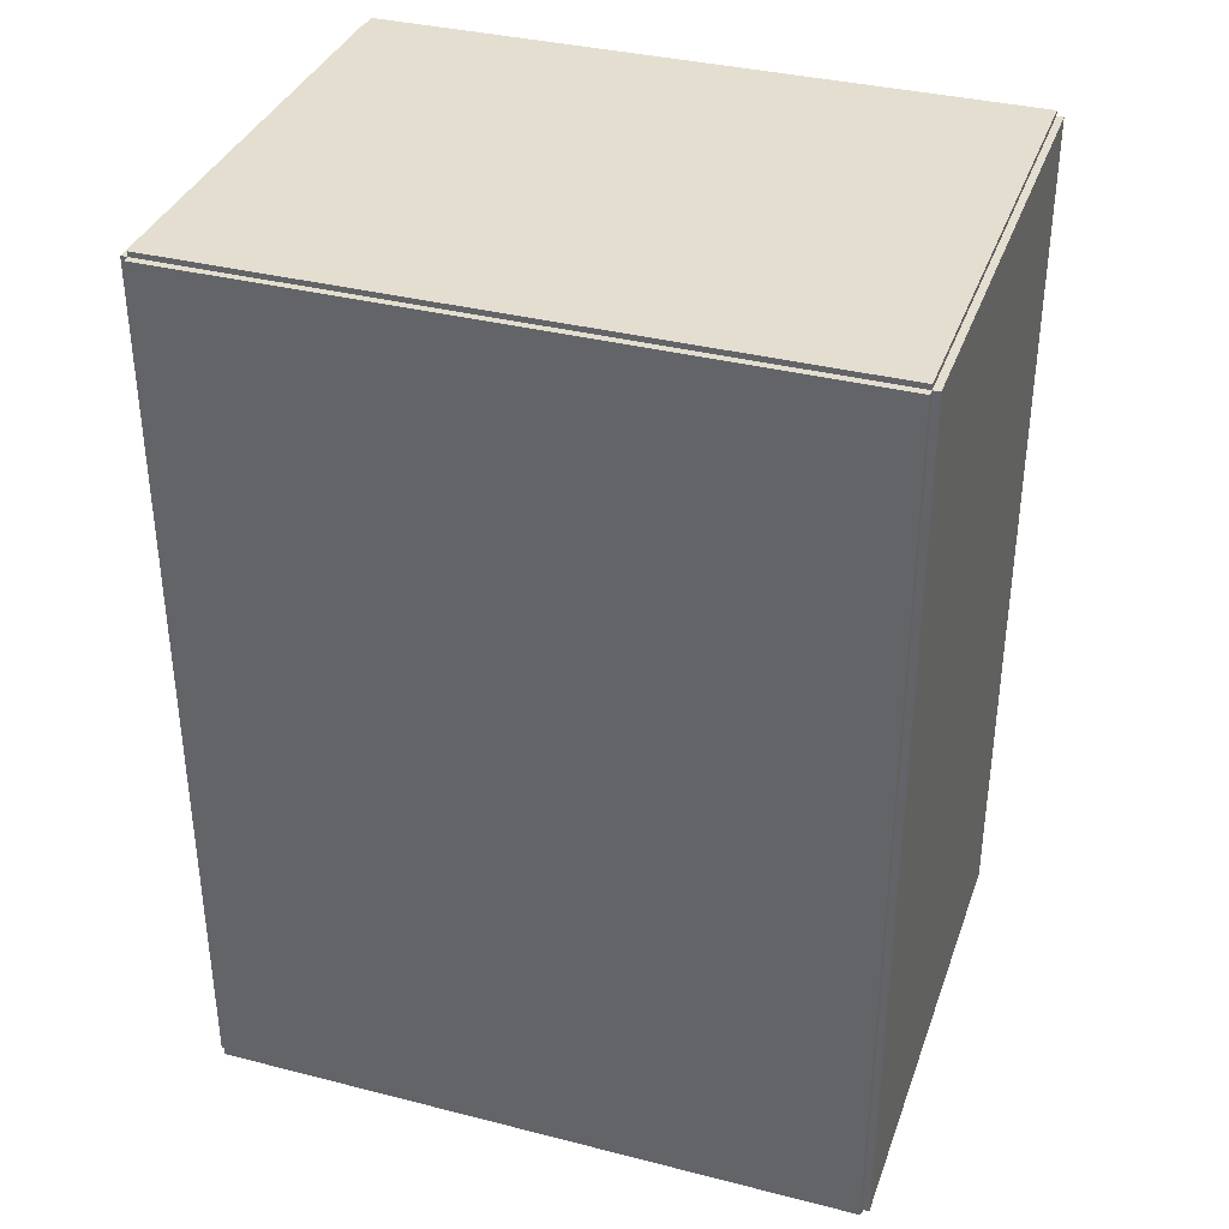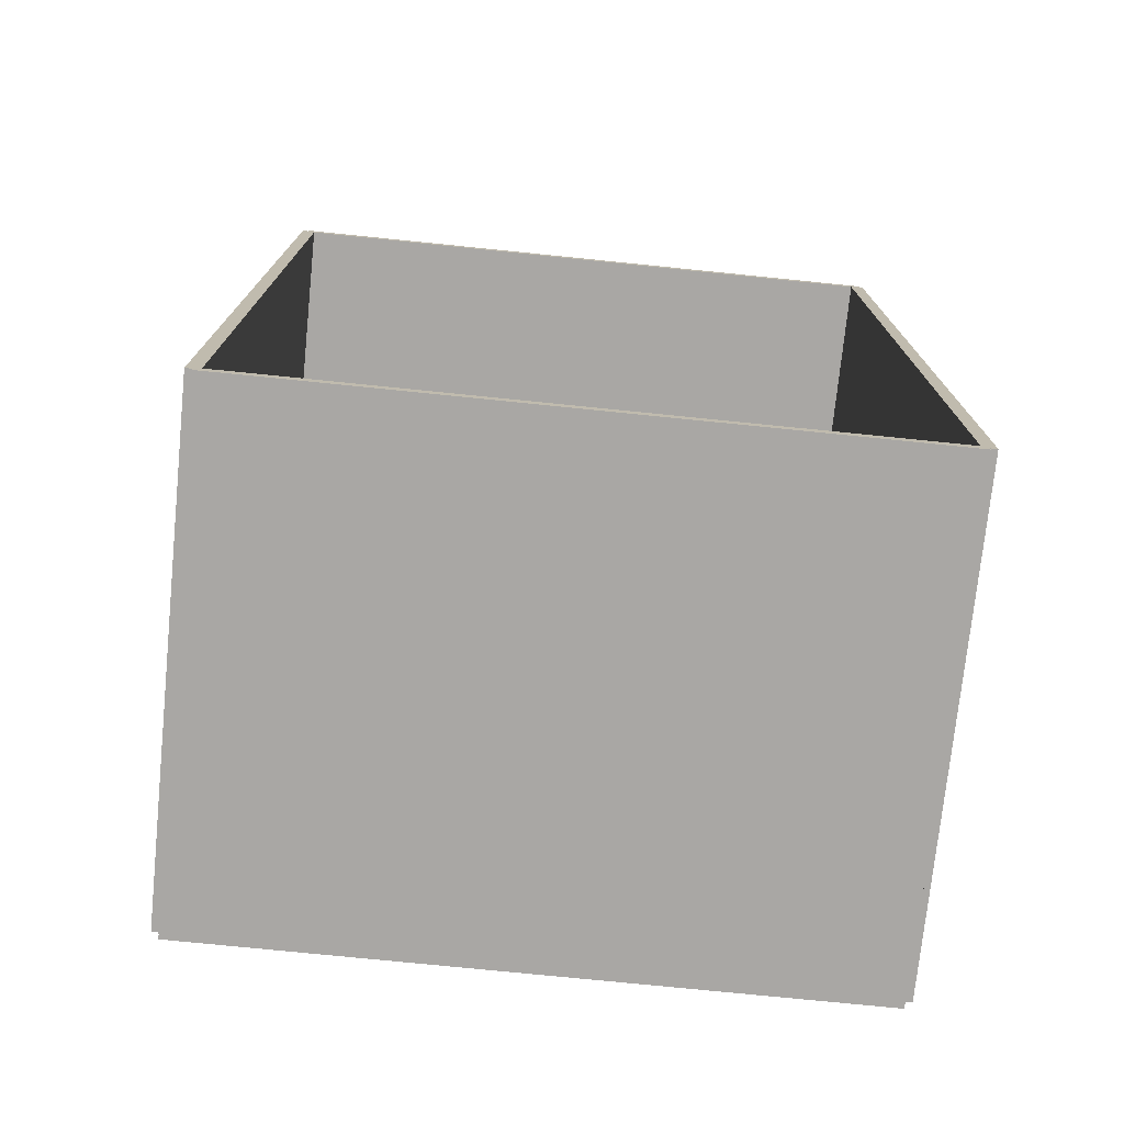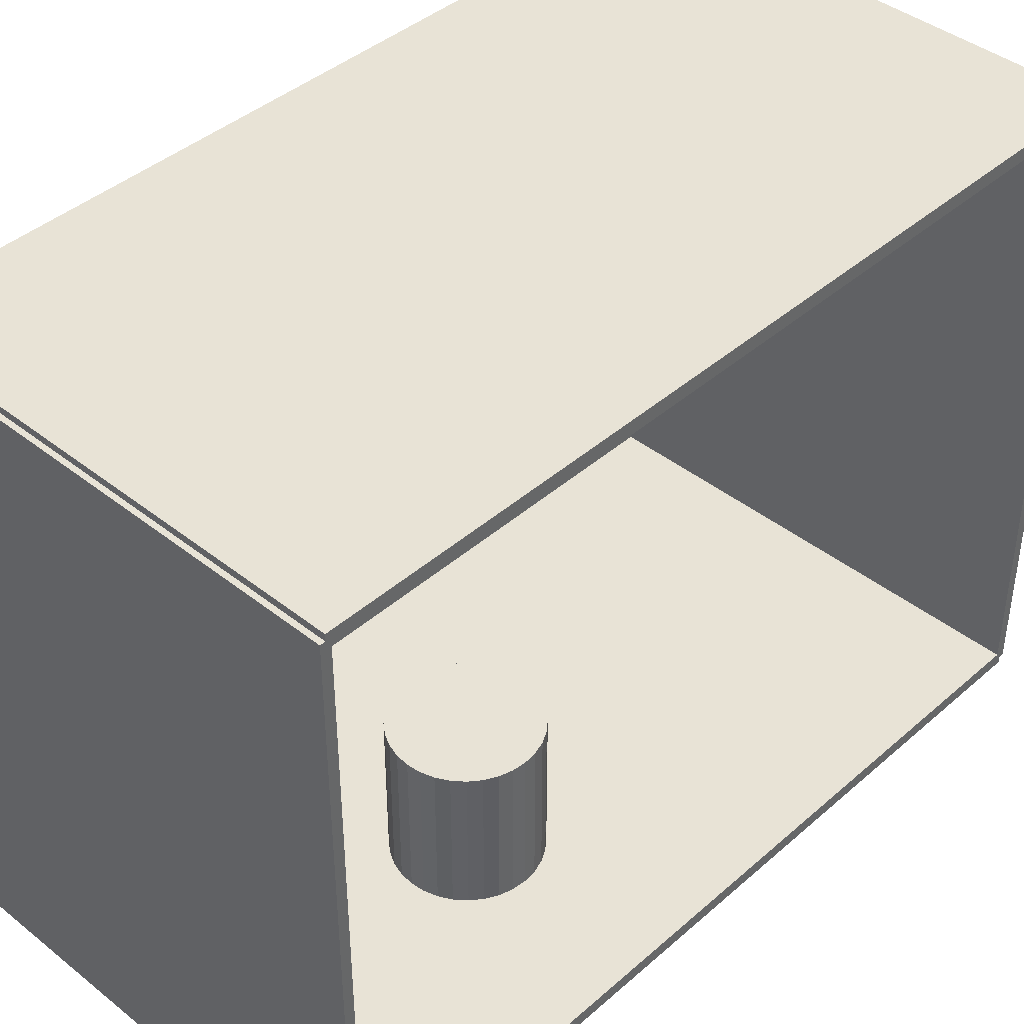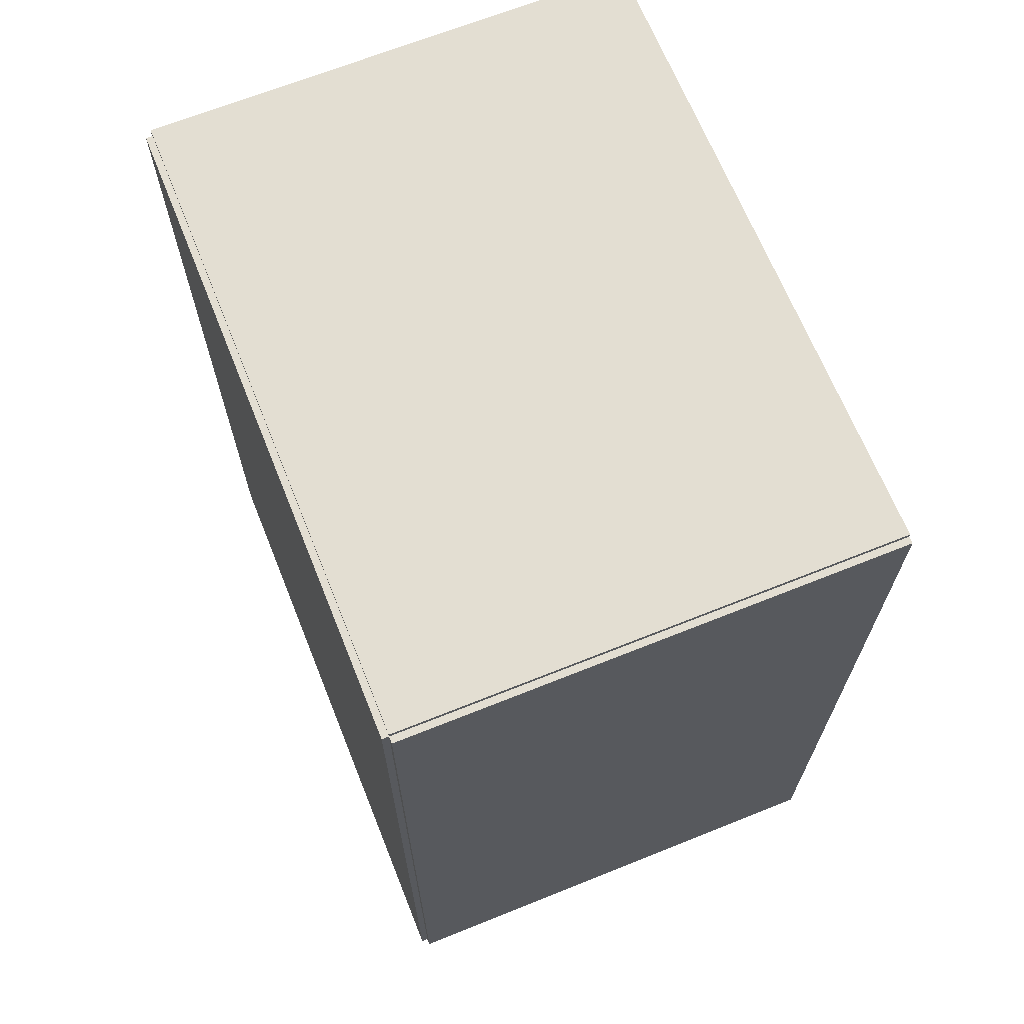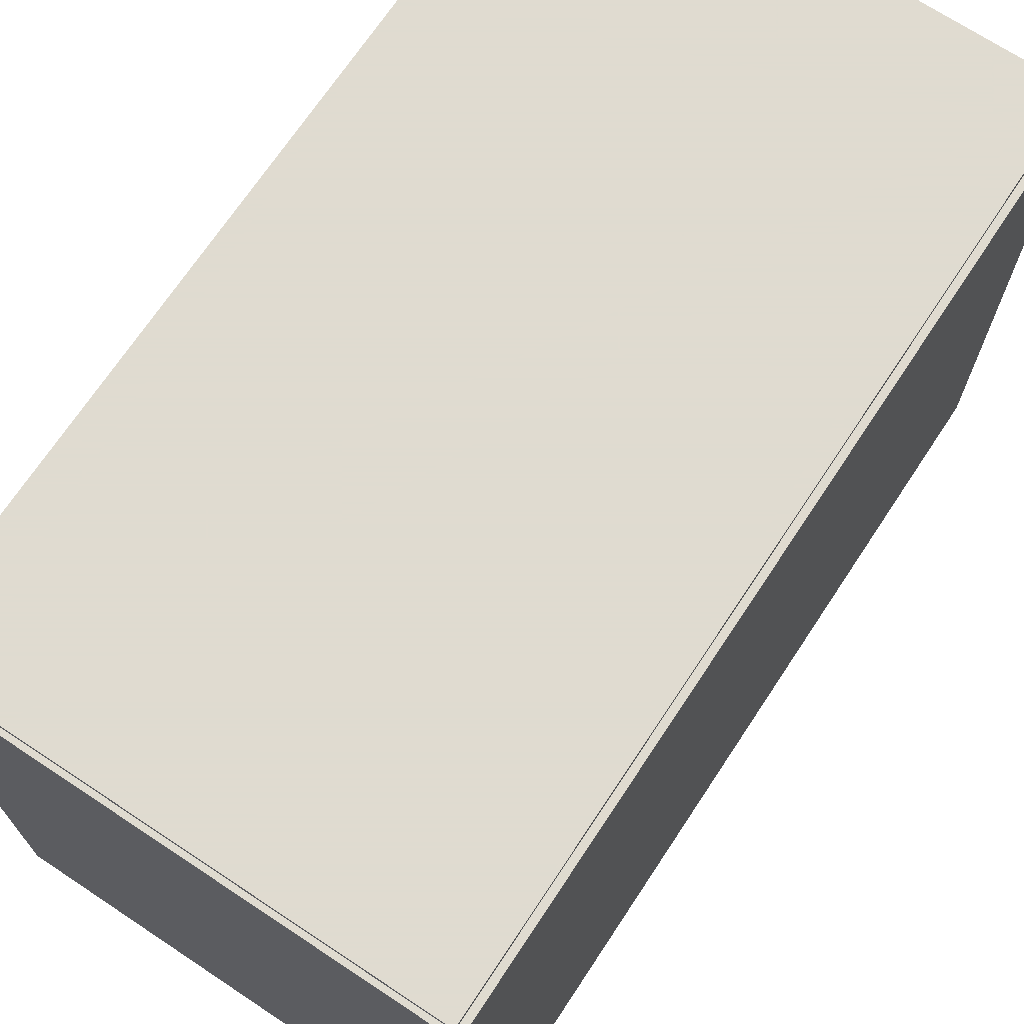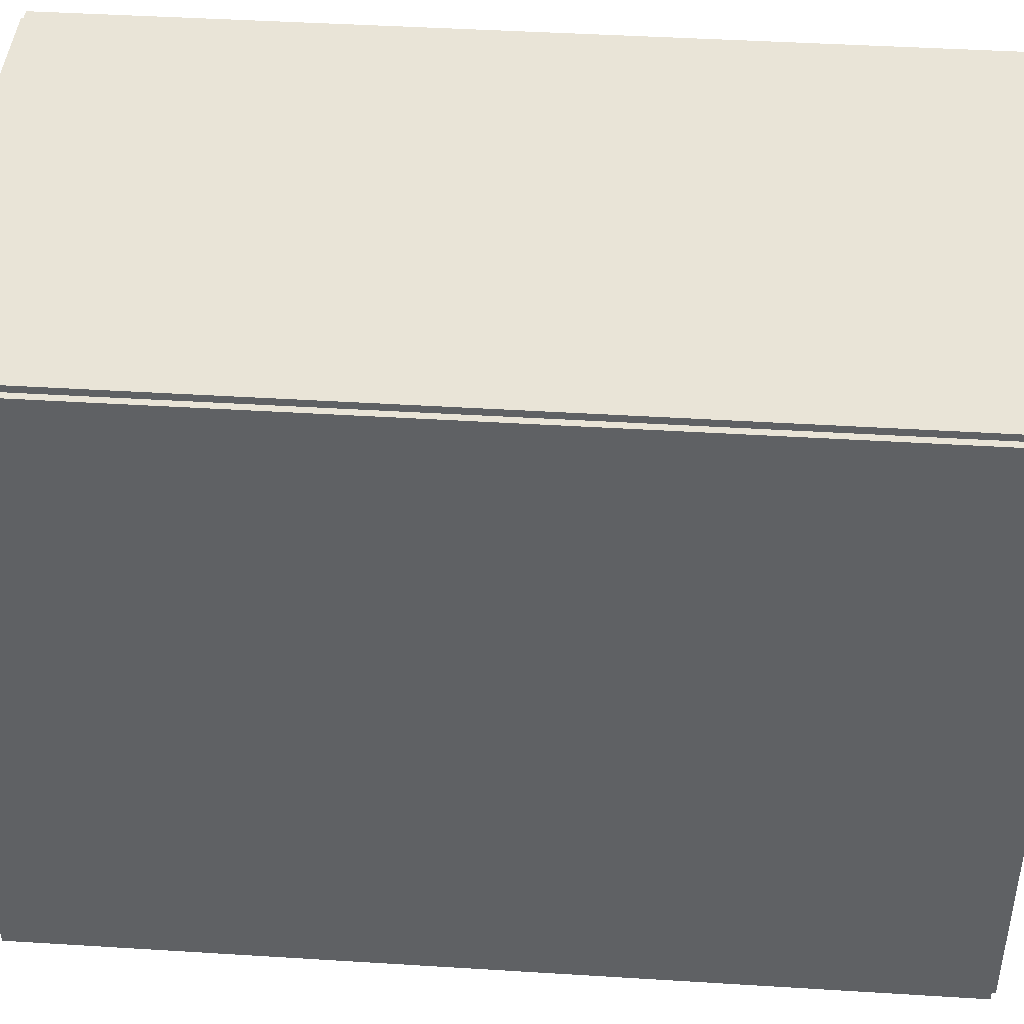
<metadata>
{"format":"obj","ext":"obj","renderer":"f3d","projection":"perspective","resolution":1024,"background":"white","views":[{"elev":35.8,"azim":-71.5,"up":"+Y"},{"elev":-74.7,"azim":84.2,"up":"+Y"},{"elev":41.7,"azim":43.6,"up":"+Z"},{"elev":67.4,"azim":-21.9,"up":"+Y"},{"elev":70.2,"azim":-146.5,"up":"+Z"},{"elev":43.2,"azim":-85.8,"up":"+Z"}]}
</metadata>
<code>
v -0.1072 -0.1913 -0.002947
v -0.1072 -0.1913 0.002947
v -0.1072 0.1913 -0.002947
v -0.1072 0.1913 0.002947
v 0.1072 -0.1913 -0.002947
v 0.1072 -0.1913 0.002947
v 0.1072 0.1913 -0.002947
v 0.1072 0.1913 0.002947
v -0.1042 -0.1913 0
v -0.1101 -0.1913 0
v -0.1042 0.1913 0
v -0.1101 0.1913 0
v -0.1042 -0.1913 0.2812
v -0.1101 -0.1913 0.2812
v -0.1042 0.1913 0.2812
v -0.1101 0.1913 0.2812
v -0.1072 0.1891 0.2812
v -0.1072 0.1935 0.2812
v -0.1072 0.1891 0
v -0.1072 0.1935 0
v 0.1072 0.1891 0.2812
v 0.1072 0.1935 0.2812
v 0.1072 0.1891 0
v 0.1072 0.1935 0
v -0.1072 -0.1891 0
v -0.1072 -0.1935 0
v -0.1072 -0.1891 0.2812
v -0.1072 -0.1935 0.2812
v 0.1072 -0.1891 0
v 0.1072 -0.1935 0
v 0.1072 -0.1891 0.2812
v 0.1072 -0.1935 0.2812
v -0.1072 -0.1913 0.2783
v -0.1072 -0.1913 0.2842
v -0.1072 0.1913 0.2783
v -0.1072 0.1913 0.2842
v 0.1072 -0.1913 0.2783
v 0.1072 -0.1913 0.2842
v 0.1072 0.1913 0.2783
v 0.1072 0.1913 0.2842
v 0.01728 -0.04546 0.005893
v 0.04879 -0.04546 0.005893
v 0.04879 -0.04546 0.07425
v 0.01728 -0.04546 0.07425
v 0.04818 -0.03932 0.005893
v 0.04818 -0.03932 0.07425
v 0.04639 -0.03341 0.005893
v 0.04639 -0.03341 0.07425
v 0.04348 -0.02796 0.005893
v 0.04348 -0.02796 0.07425
v 0.03956 -0.02319 0.005893
v 0.03956 -0.02319 0.07425
v 0.03479 -0.01927 0.005893
v 0.03479 -0.01927 0.07425
v 0.02934 -0.01636 0.005893
v 0.02934 -0.01636 0.07425
v 0.02343 -0.01456 0.005893
v 0.02343 -0.01456 0.07425
v 0.01728 -0.01396 0.005893
v 0.01728 -0.01396 0.07425
v 0.01114 -0.01456 0.005893
v 0.01114 -0.01456 0.07425
v 0.005227 -0.01636 0.005893
v 0.005227 -0.01636 0.07425
v -0.0002196 -0.01927 0.005893
v -0.0002196 -0.01927 0.07425
v -0.004994 -0.02319 0.005893
v -0.004994 -0.02319 0.07425
v -0.008912 -0.02796 0.005893
v -0.008912 -0.02796 0.07425
v -0.01182 -0.03341 0.005893
v -0.01182 -0.03341 0.07425
v -0.01362 -0.03932 0.005893
v -0.01362 -0.03932 0.07425
v -0.01422 -0.04546 0.005893
v -0.01422 -0.04546 0.07425
v -0.01362 -0.05161 0.005893
v -0.01362 -0.05161 0.07425
v -0.01182 -0.05752 0.005893
v -0.01182 -0.05752 0.07425
v -0.008912 -0.06296 0.005893
v -0.008912 -0.06296 0.07425
v -0.004994 -0.06774 0.005893
v -0.004994 -0.06774 0.07425
v -0.0002196 -0.07166 0.005893
v -0.0002196 -0.07166 0.07425
v 0.005227 -0.07457 0.005893
v 0.005227 -0.07457 0.07425
v 0.01114 -0.07636 0.005893
v 0.01114 -0.07636 0.07425
v 0.01728 -0.07697 0.005893
v 0.01728 -0.07697 0.07425
v 0.02343 -0.07636 0.005893
v 0.02343 -0.07636 0.07425
v 0.02934 -0.07457 0.005893
v 0.02934 -0.07457 0.07425
v 0.03479 -0.07166 0.005893
v 0.03479 -0.07166 0.07425
v 0.03956 -0.06774 0.005893
v 0.03956 -0.06774 0.07425
v 0.04348 -0.06296 0.005893
v 0.04348 -0.06296 0.07425
v 0.04639 -0.05752 0.005893
v 0.04639 -0.05752 0.07425
v 0.04818 -0.05161 0.005893
v 0.04818 -0.05161 0.07425
f 2 4 1
f 5 2 1
f 1 4 3
f 3 5 1
f 2 8 4
f 6 2 5
f 6 8 2
f 4 8 3
f 7 5 3
f 3 8 7
f 7 6 5
f 8 6 7
f 10 12 9
f 13 10 9
f 9 12 11
f 11 13 9
f 10 16 12
f 14 10 13
f 14 16 10
f 12 16 11
f 15 13 11
f 11 16 15
f 15 14 13
f 16 14 15
f 18 20 17
f 21 18 17
f 17 20 19
f 19 21 17
f 18 24 20
f 22 18 21
f 22 24 18
f 20 24 19
f 23 21 19
f 19 24 23
f 23 22 21
f 24 22 23
f 26 28 25
f 29 26 25
f 25 28 27
f 27 29 25
f 26 32 28
f 30 26 29
f 30 32 26
f 28 32 27
f 31 29 27
f 27 32 31
f 31 30 29
f 32 30 31
f 34 36 33
f 37 34 33
f 33 36 35
f 35 37 33
f 34 40 36
f 38 34 37
f 38 40 34
f 36 40 35
f 39 37 35
f 35 40 39
f 39 38 37
f 40 38 39
f 42 41 45
f 42 45 43
f 43 45 46
f 43 46 44
f 45 41 47
f 45 47 46
f 46 47 48
f 46 48 44
f 47 41 49
f 47 49 48
f 48 49 50
f 48 50 44
f 49 41 51
f 49 51 50
f 50 51 52
f 50 52 44
f 51 41 53
f 51 53 52
f 52 53 54
f 52 54 44
f 53 41 55
f 53 55 54
f 54 55 56
f 54 56 44
f 55 41 57
f 55 57 56
f 56 57 58
f 56 58 44
f 57 41 59
f 57 59 58
f 58 59 60
f 58 60 44
f 59 41 61
f 59 61 60
f 60 61 62
f 60 62 44
f 61 41 63
f 61 63 62
f 62 63 64
f 62 64 44
f 63 41 65
f 63 65 64
f 64 65 66
f 64 66 44
f 65 41 67
f 65 67 66
f 66 67 68
f 66 68 44
f 67 41 69
f 67 69 68
f 68 69 70
f 68 70 44
f 69 41 71
f 69 71 70
f 70 71 72
f 70 72 44
f 71 41 73
f 71 73 72
f 72 73 74
f 72 74 44
f 73 41 75
f 73 75 74
f 74 75 76
f 74 76 44
f 75 41 77
f 75 77 76
f 76 77 78
f 76 78 44
f 77 41 79
f 77 79 78
f 78 79 80
f 78 80 44
f 79 41 81
f 79 81 80
f 80 81 82
f 80 82 44
f 81 41 83
f 81 83 82
f 82 83 84
f 82 84 44
f 83 41 85
f 83 85 84
f 84 85 86
f 84 86 44
f 85 41 87
f 85 87 86
f 86 87 88
f 86 88 44
f 87 41 89
f 87 89 88
f 88 89 90
f 88 90 44
f 89 41 91
f 89 91 90
f 90 91 92
f 90 92 44
f 91 41 93
f 91 93 92
f 92 93 94
f 92 94 44
f 93 41 95
f 93 95 94
f 94 95 96
f 94 96 44
f 95 41 97
f 95 97 96
f 96 97 98
f 96 98 44
f 97 41 99
f 97 99 98
f 98 99 100
f 98 100 44
f 99 41 101
f 99 101 100
f 100 101 102
f 100 102 44
f 101 41 103
f 101 103 102
f 102 103 104
f 102 104 44
f 103 41 105
f 103 105 104
f 104 105 106
f 104 106 44
f 105 41 42
f 105 42 106
f 106 42 43
f 106 43 44

</code>
